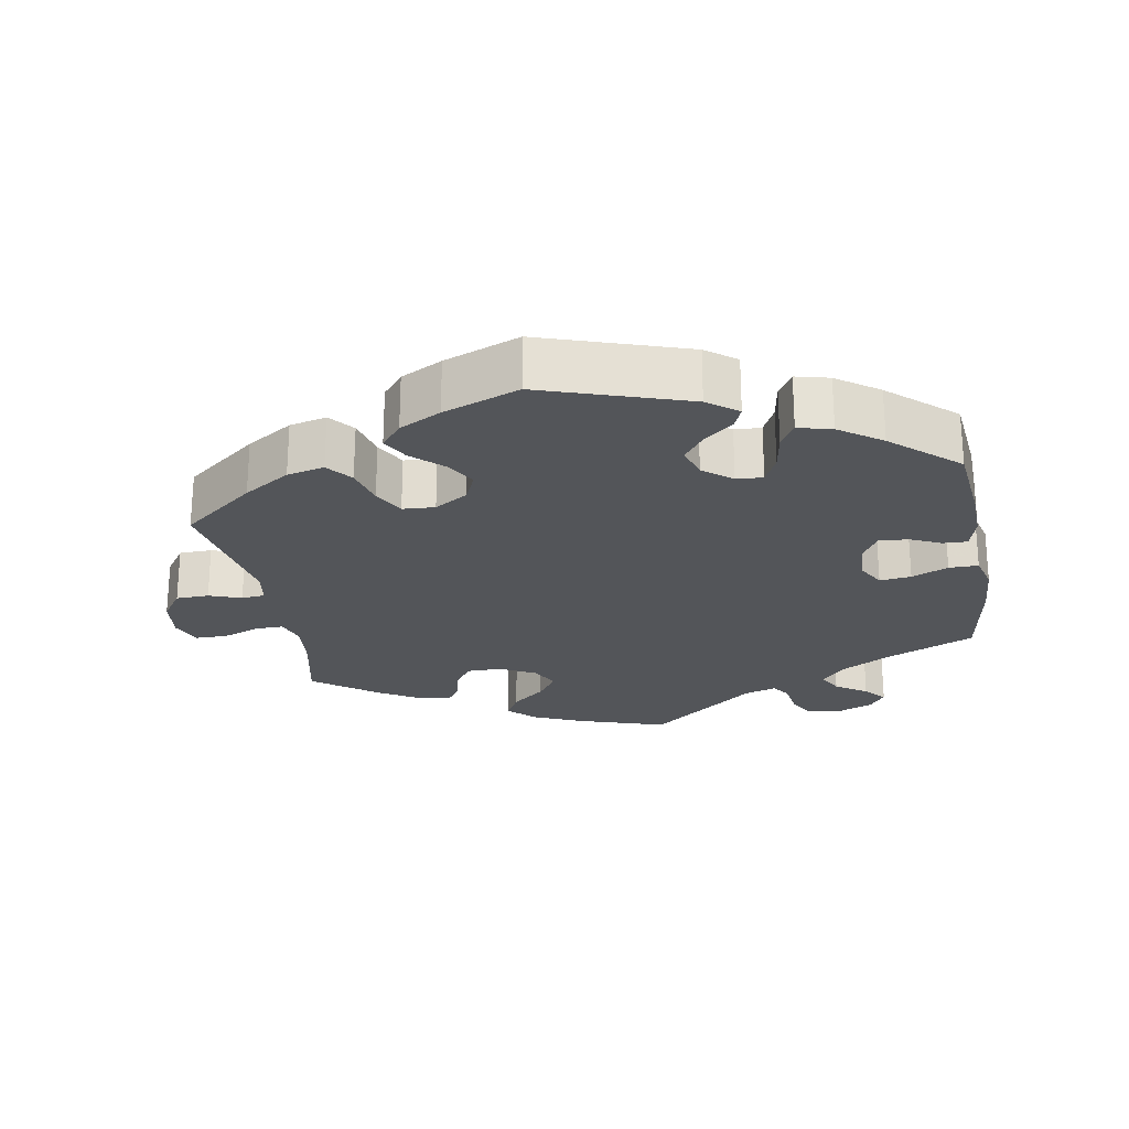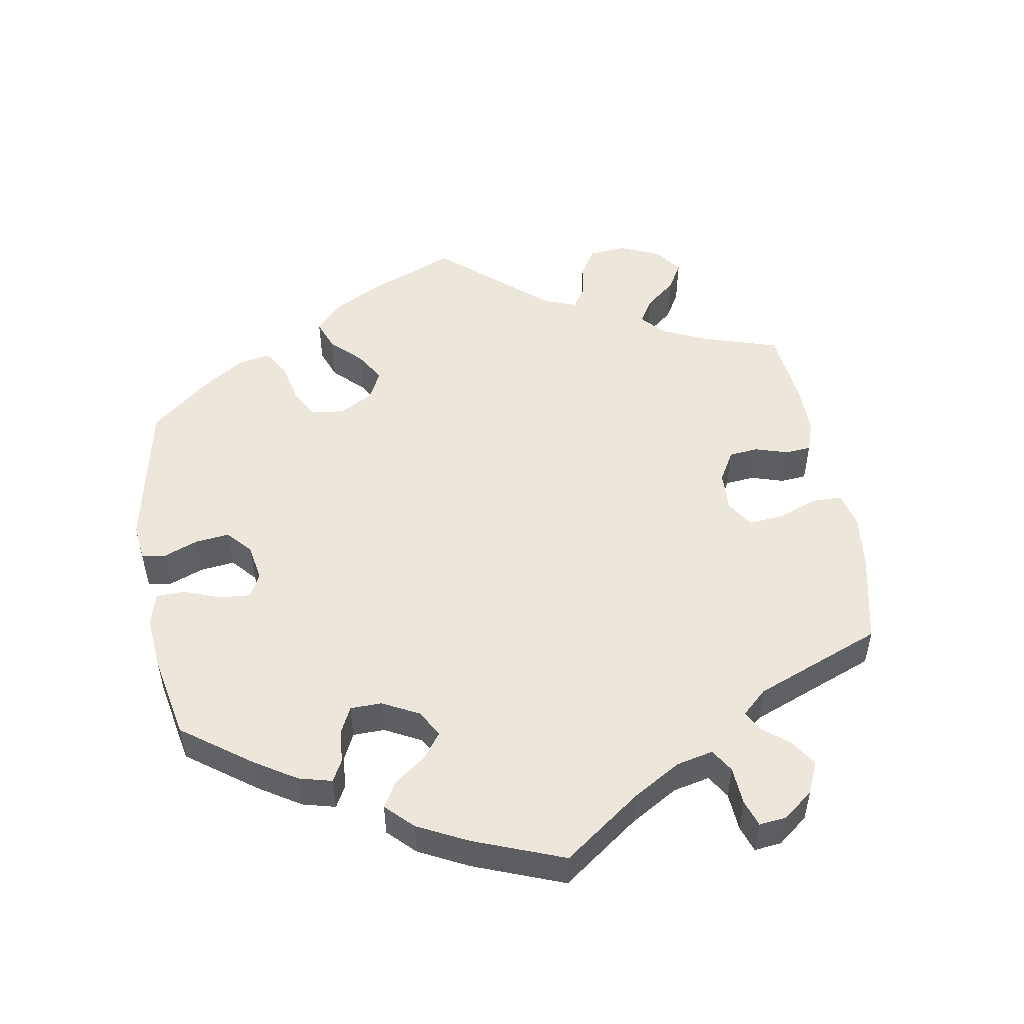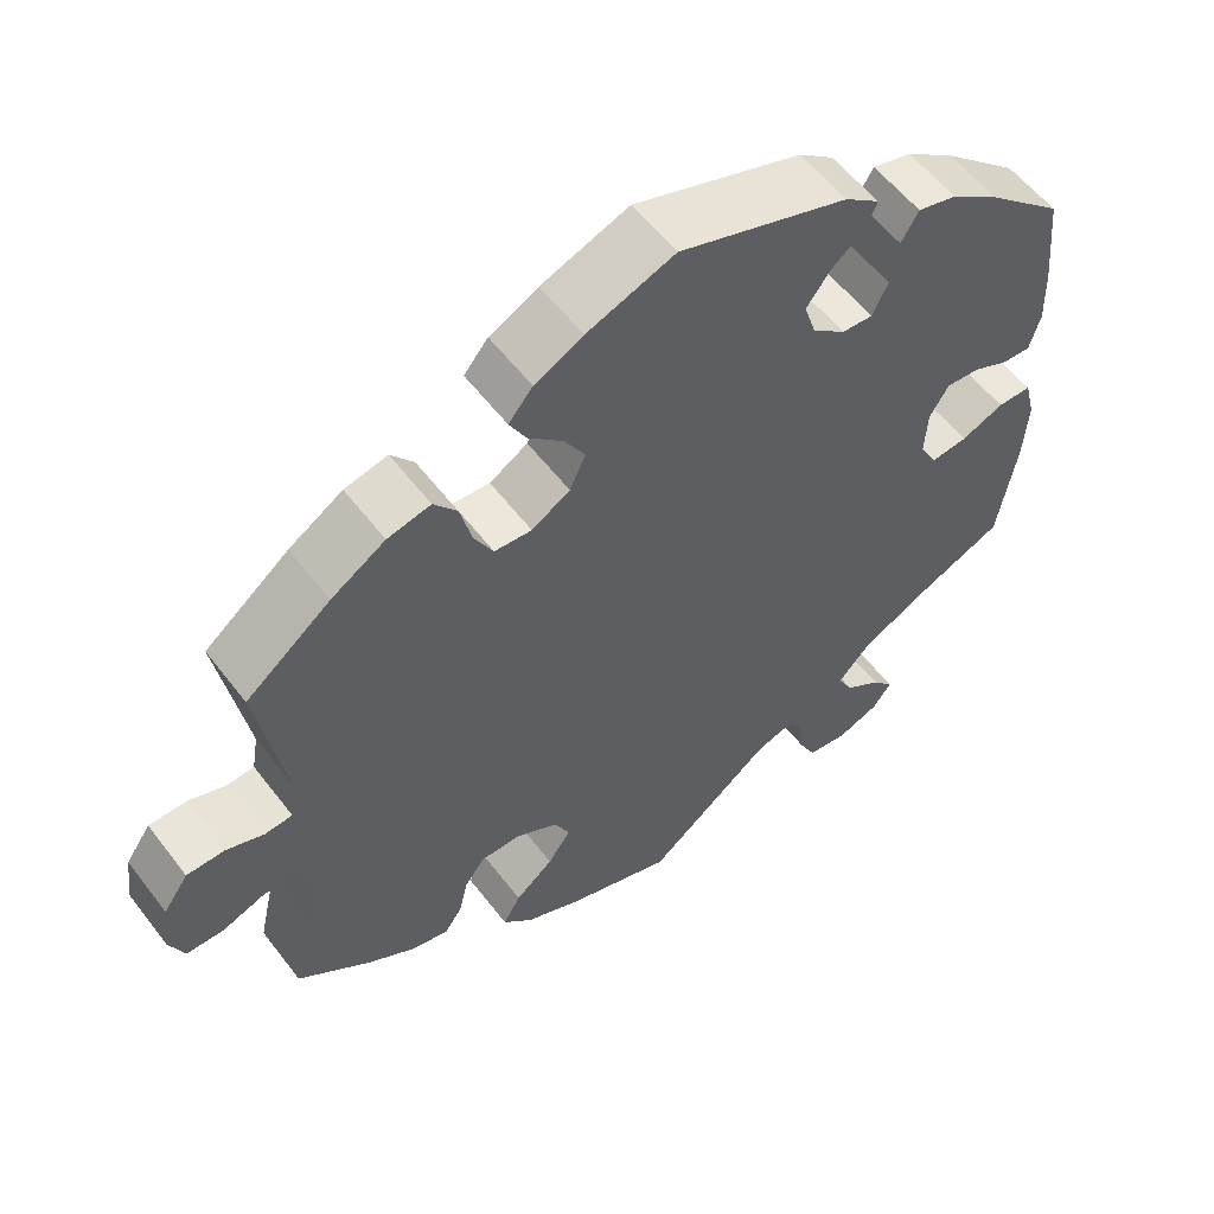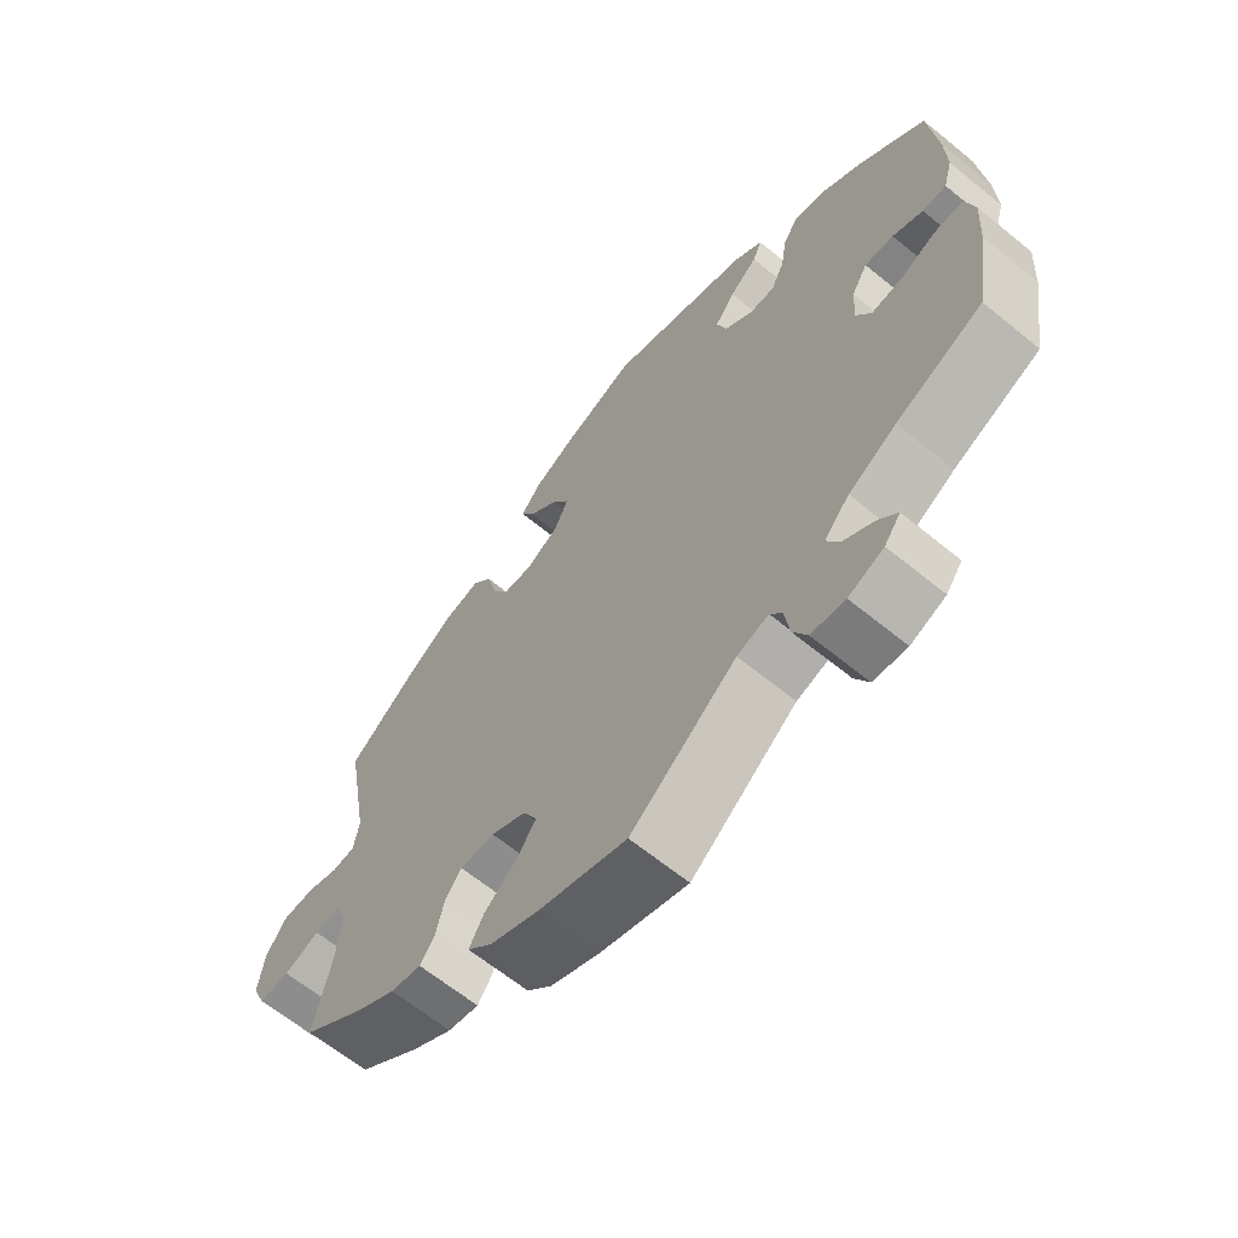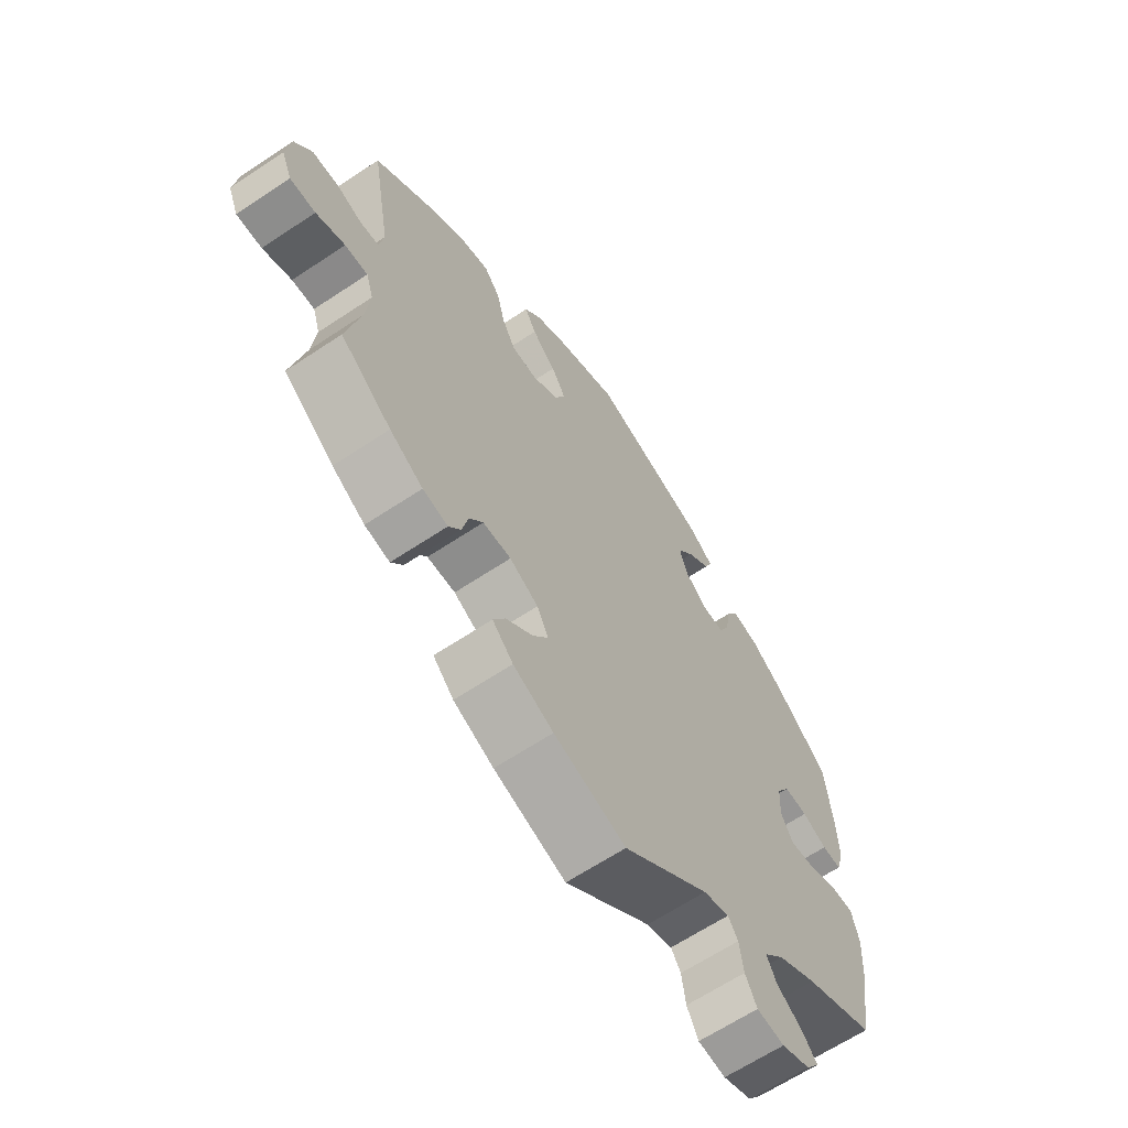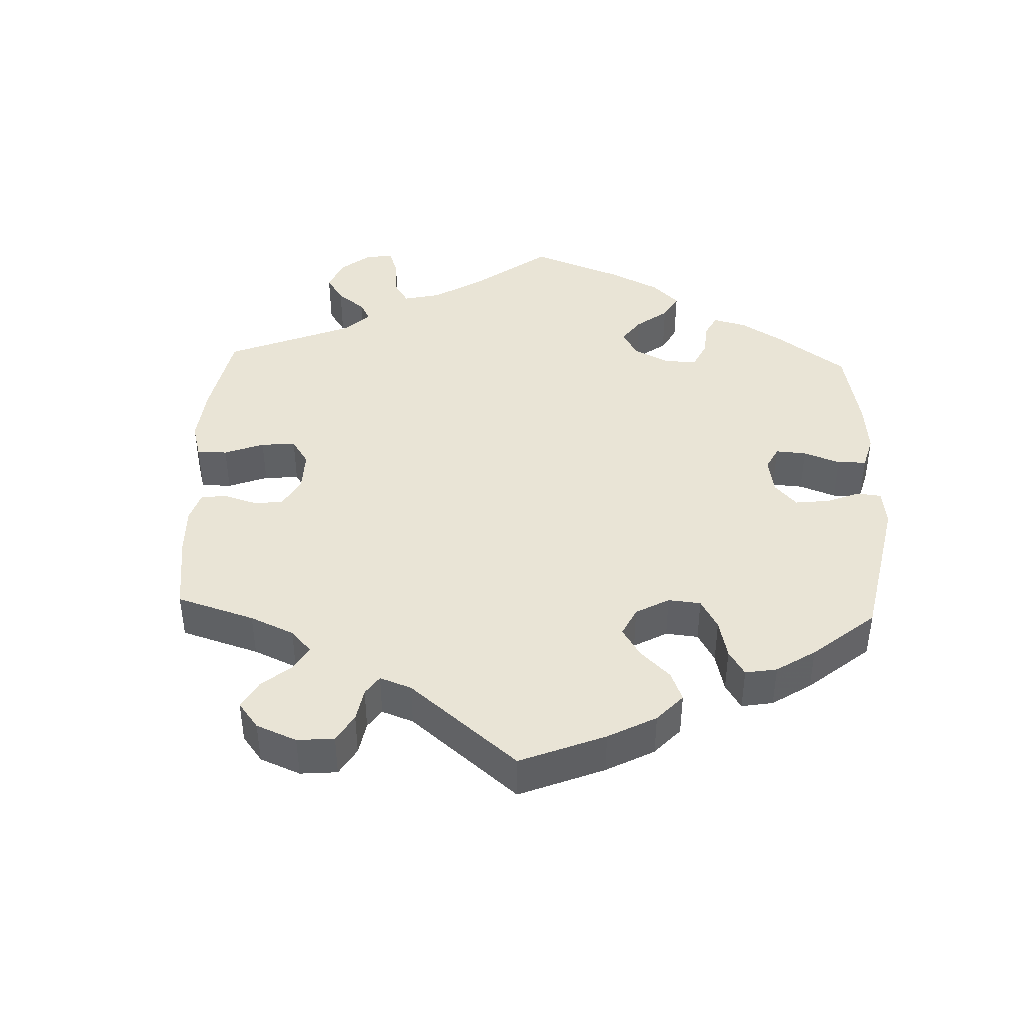
<metadata>
{"format":"obj","ext":"obj","renderer":"f3d","projection":"perspective","resolution":1024,"background":"white","views":[{"elev":-24.0,"azim":10.2,"up":"+Y"},{"elev":51.5,"azim":110.5,"up":"+Y"},{"elev":56.7,"azim":-36.9,"up":"+Z"},{"elev":-64.6,"azim":50.6,"up":"+Z"},{"elev":-64.4,"azim":-56.1,"up":"+Z"},{"elev":42.6,"azim":-57.8,"up":"+Y"}]}
</metadata>
<code>
v 0.378 0.07 -0.343
v 0.31 0.07 -0.381
v 0.274 0.07 -0.42
v 0.292 0.07 -0.454
v 0.336 0.07 -0.484
v 0.362 0.07 -0.514
v 0.339 0.07 -0.545
v 0.289 0.07 -0.565
v 0.241 0.07 -0.559
v 0.221 0.07 -0.52
v 0.214 0.07 -0.471
v 0.197 0.07 -0.445
v 0.152 0.07 -0.459
v 0.001 0.07 -0.578
v -0.124 0.07 -0.537
v -0.194 0.07 -0.506
v -0.23 0.07 -0.47
v -0.209 0.07 -0.433
v -0.163 0.07 -0.395
v -0.135 0.07 -0.355
v -0.155 0.07 -0.316
v -0.205 0.07 -0.289
v -0.254 0.07 -0.289
v -0.278 0.07 -0.322
v -0.289 0.07 -0.369
v -0.31 0.07 -0.399
v -0.354 0.07 -0.39
v -0.412 0.07 -0.355
v -0.501 0.07 -0.288
v -0.476 0.07 -0.176
v -0.469 0.07 -0.109
v -0.482 0.07 -0.068
v -0.522 0.07 -0.069
v -0.573 0.07 -0.088
v -0.618 0.07 -0.088
v -0.636 0.07 -0.045
v -0.628 0.07 0.016
v -0.598 0.07 0.059
v -0.552 0.07 0.06
v -0.507 0.07 0.044
v -0.474 0.07 0.047
v -0.466 0.07 0.094
v -0.5 0.07 0.289
v -0.398 0.07 0.369
v -0.333 0.07 0.41
v -0.281 0.07 0.422
v -0.253 0.07 0.387
v -0.239 0.07 0.331
v -0.216 0.07 0.288
v -0.171 0.07 0.285
v -0.125 0.07 0.313
v -0.106 0.07 0.355
v -0.131 0.07 0.397
v -0.173 0.07 0.436
v -0.193 0.07 0.473
v -0.164 0.07 0.508
v -0.106 0.07 0.538
v 0 0.07 0.578
v 0.203 0.07 0.51
v 0.245 0.07 0.478
v 0.232 0.07 0.447
v 0.192 0.07 0.415
v 0.163 0.07 0.376
v 0.177 0.07 0.332
v 0.217 0.07 0.299
v 0.254 0.07 0.297
v 0.273 0.07 0.336
v 0.282 0.07 0.39
v 0.303 0.07 0.425
v 0.35 0.07 0.413
v 0.409 0.07 0.371
v 0.501 0.07 0.29
v 0.513 0.07 0.171
v 0.515 0.07 0.102
v 0.502 0.07 0.056
v 0.468 0.07 0.057
v 0.425 0.07 0.077
v 0.384 0.07 0.08
v 0.361 0.07 0.042
v 0.358 0.07 -0.015
v 0.379 0.07 -0.053
v 0.423 0.07 -0.048
v 0.474 0.07 -0.026
v 0.515 0.07 -0.026
v 0.528 0.07 -0.077
v 0.523 0.07 -0.155
v 0.501 0.07 -0.289
v 0.378 0 -0.343
v 0.31 0 -0.381
v 0.274 0 -0.42
v 0.292 0 -0.454
v 0.336 0 -0.484
v 0.362 0 -0.514
v 0.339 0 -0.545
v 0.289 0 -0.565
v 0.241 0 -0.559
v 0.221 0 -0.52
v 0.214 0 -0.471
v 0.197 0 -0.445
v 0.152 0 -0.459
v 0.001 0 -0.578
v -0.124 0 -0.537
v -0.194 0 -0.506
v -0.23 0 -0.47
v -0.209 0 -0.433
v -0.163 0 -0.395
v -0.135 0 -0.355
v -0.155 0 -0.316
v -0.205 0 -0.289
v -0.254 0 -0.289
v -0.278 0 -0.322
v -0.289 0 -0.369
v -0.31 0 -0.399
v -0.354 0 -0.39
v -0.412 0 -0.355
v -0.501 0 -0.288
v -0.476 0 -0.176
v -0.469 0 -0.109
v -0.482 0 -0.068
v -0.522 0 -0.069
v -0.573 0 -0.088
v -0.618 0 -0.088
v -0.636 0 -0.045
v -0.628 0 0.016
v -0.598 0 0.059
v -0.552 0 0.06
v -0.507 0 0.044
v -0.474 0 0.047
v -0.466 0 0.094
v -0.5 0 0.289
v -0.398 0 0.369
v -0.333 0 0.41
v -0.281 0 0.422
v -0.253 0 0.387
v -0.239 0 0.331
v -0.216 0 0.288
v -0.171 0 0.285
v -0.125 0 0.313
v -0.106 0 0.355
v -0.131 0 0.397
v -0.173 0 0.436
v -0.193 0 0.473
v -0.164 0 0.508
v -0.106 0 0.538
v 0 0 0.578
v 0.203 0 0.51
v 0.245 0 0.478
v 0.232 0 0.447
v 0.192 0 0.415
v 0.163 0 0.376
v 0.177 0 0.332
v 0.217 0 0.299
v 0.254 0 0.297
v 0.273 0 0.336
v 0.282 0 0.39
v 0.303 0 0.425
v 0.35 0 0.413
v 0.409 0 0.371
v 0.501 0 0.29
v 0.513 0 0.171
v 0.515 0 0.102
v 0.502 0 0.056
v 0.468 0 0.057
v 0.425 0 0.077
v 0.384 0 0.08
v 0.361 0 0.042
v 0.358 0 -0.015
v 0.379 0 -0.053
v 0.423 0 -0.048
v 0.474 0 -0.026
v 0.515 0 -0.026
v 0.528 0 -0.077
v 0.523 0 -0.155
v 0.501 0 -0.289
f 86 87 1
f 85 86 1 2
f 82 83 84 85
f 81 82 85 2
f 80 81 2 3
f 79 80 3
f 74 75 76 77
f 74 77 78
f 73 74 78
f 72 73 78
f 71 72 78 79
f 67 68 69 70
f 66 67 70 71
f 59 60 61 62
f 59 62 63
f 58 59 63
f 57 58 63 64
f 53 54 55 56
f 52 53 56 57
f 45 46 47 48
f 45 48 49
f 42 43 44 45
f 41 42 45 49
f 37 38 39 40
f 37 40 41
f 36 37 41
f 33 34 35 36
f 32 33 36 41
f 31 32 41 49
f 27 28 29 30
f 24 25 26 27
f 23 24 27 30
f 22 23 30 31
f 16 17 18 19
f 16 19 20
f 13 14 15 16
f 12 13 16 20
f 8 9 10 11
f 8 11 12
f 7 8 12
f 4 5 6 7
f 3 4 7 12
f 66 71 79 3
f 52 57 64 65
f 51 52 65
f 50 51 65 66
f 22 31 49 50
f 21 22 50 66
f 20 21 66
f 3 12 20 66
f 88 174 173
f 89 88 173 172
f 172 171 170 169
f 89 172 169 168
f 90 89 168 167
f 90 167 166
f 164 163 162 161
f 165 164 161
f 165 161 160
f 165 160 159
f 166 165 159 158
f 157 156 155 154
f 158 157 154 153
f 149 148 147 146
f 150 149 146
f 150 146 145
f 151 150 145 144
f 143 142 141 140
f 144 143 140 139
f 135 134 133 132
f 136 135 132
f 132 131 130 129
f 136 132 129 128
f 127 126 125 124
f 128 127 124
f 128 124 123
f 123 122 121 120
f 128 123 120 119
f 136 128 119 118
f 117 116 115 114
f 114 113 112 111
f 117 114 111 110
f 118 117 110 109
f 106 105 104 103
f 107 106 103
f 103 102 101 100
f 107 103 100 99
f 98 97 96 95
f 99 98 95
f 99 95 94
f 94 93 92 91
f 99 94 91 90
f 90 166 158 153
f 152 151 144 139
f 152 139 138
f 153 152 138 137
f 137 136 118 109
f 153 137 109 108
f 153 108 107
f 153 107 99 90
f 1 88 89 2
f 2 89 90 3
f 3 90 91 4
f 4 91 92 5
f 5 92 93 6
f 6 93 94 7
f 7 94 95 8
f 8 95 96 9
f 9 96 97 10
f 10 97 98 11
f 11 98 99 12
f 12 99 100 13
f 13 100 101 14
f 14 101 102 15
f 15 102 103 16
f 16 103 104 17
f 17 104 105 18
f 18 105 106 19
f 19 106 107 20
f 20 107 108 21
f 21 108 109 22
f 22 109 110 23
f 23 110 111 24
f 24 111 112 25
f 25 112 113 26
f 26 113 114 27
f 27 114 115 28
f 28 115 116 29
f 29 116 117 30
f 30 117 118 31
f 31 118 119 32
f 32 119 120 33
f 33 120 121 34
f 34 121 122 35
f 35 122 123 36
f 36 123 124 37
f 37 124 125 38
f 38 125 126 39
f 39 126 127 40
f 40 127 128 41
f 41 128 129 42
f 42 129 130 43
f 43 130 131 44
f 44 131 132 45
f 45 132 133 46
f 46 133 134 47
f 47 134 135 48
f 48 135 136 49
f 49 136 137 50
f 50 137 138 51
f 51 138 139 52
f 52 139 140 53
f 53 140 141 54
f 54 141 142 55
f 55 142 143 56
f 56 143 144 57
f 57 144 145 58
f 58 145 146 59
f 59 146 147 60
f 60 147 148 61
f 61 148 149 62
f 62 149 150 63
f 63 150 151 64
f 64 151 152 65
f 65 152 153 66
f 66 153 154 67
f 67 154 155 68
f 68 155 156 69
f 69 156 157 70
f 70 157 158 71
f 71 158 159 72
f 72 159 160 73
f 73 160 161 74
f 74 161 162 75
f 75 162 163 76
f 76 163 164 77
f 77 164 165 78
f 78 165 166 79
f 79 166 167 80
f 80 167 168 81
f 81 168 169 82
f 82 169 170 83
f 83 170 171 84
f 84 171 172 85
f 85 172 173 86
f 86 173 174 87
f 87 174 88 1

</code>
